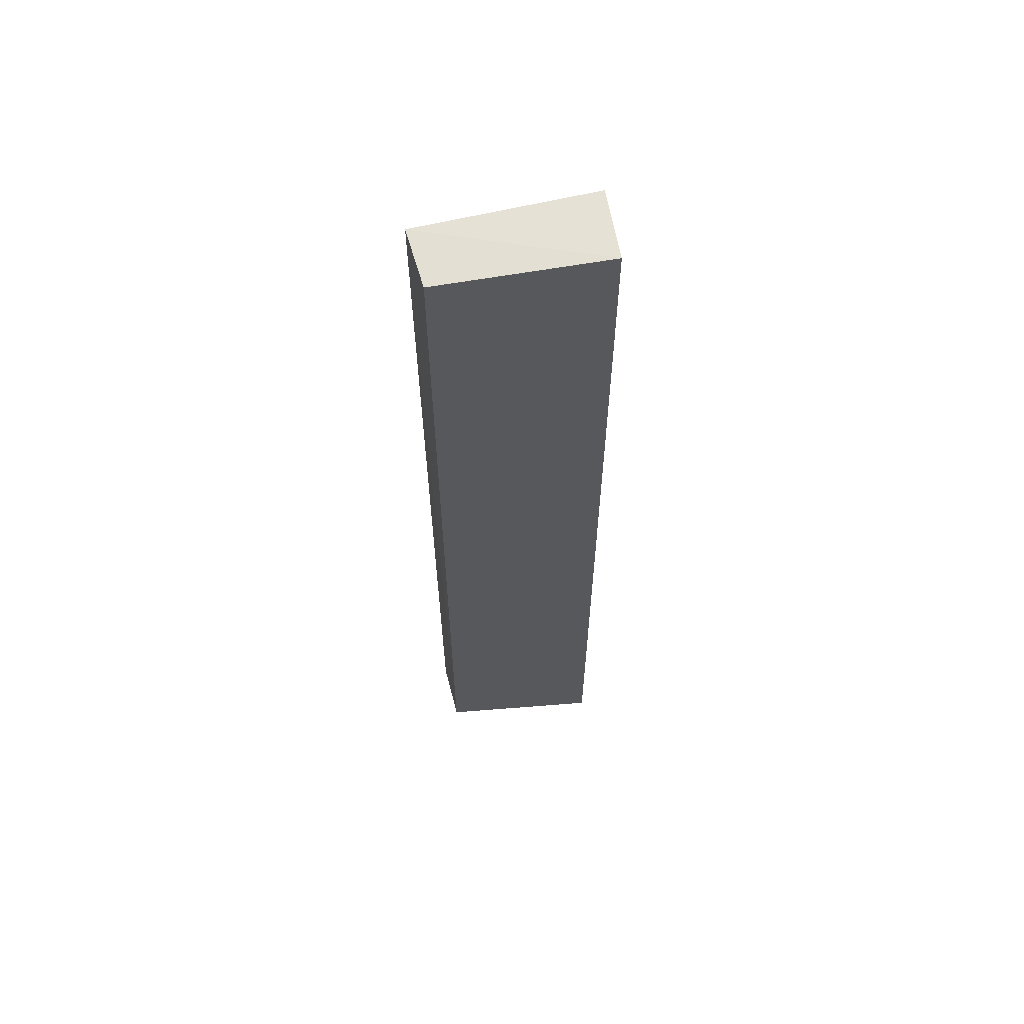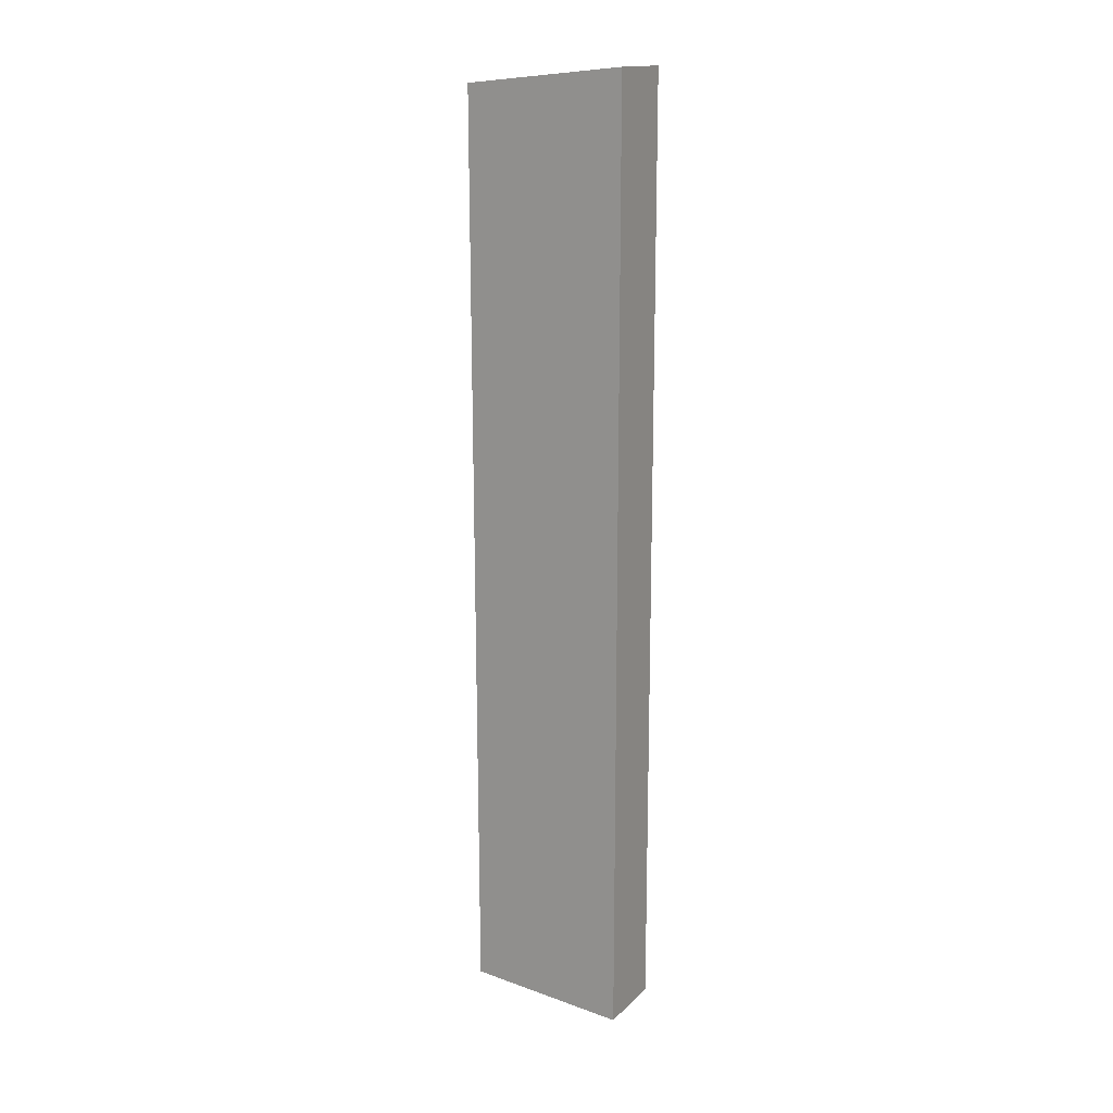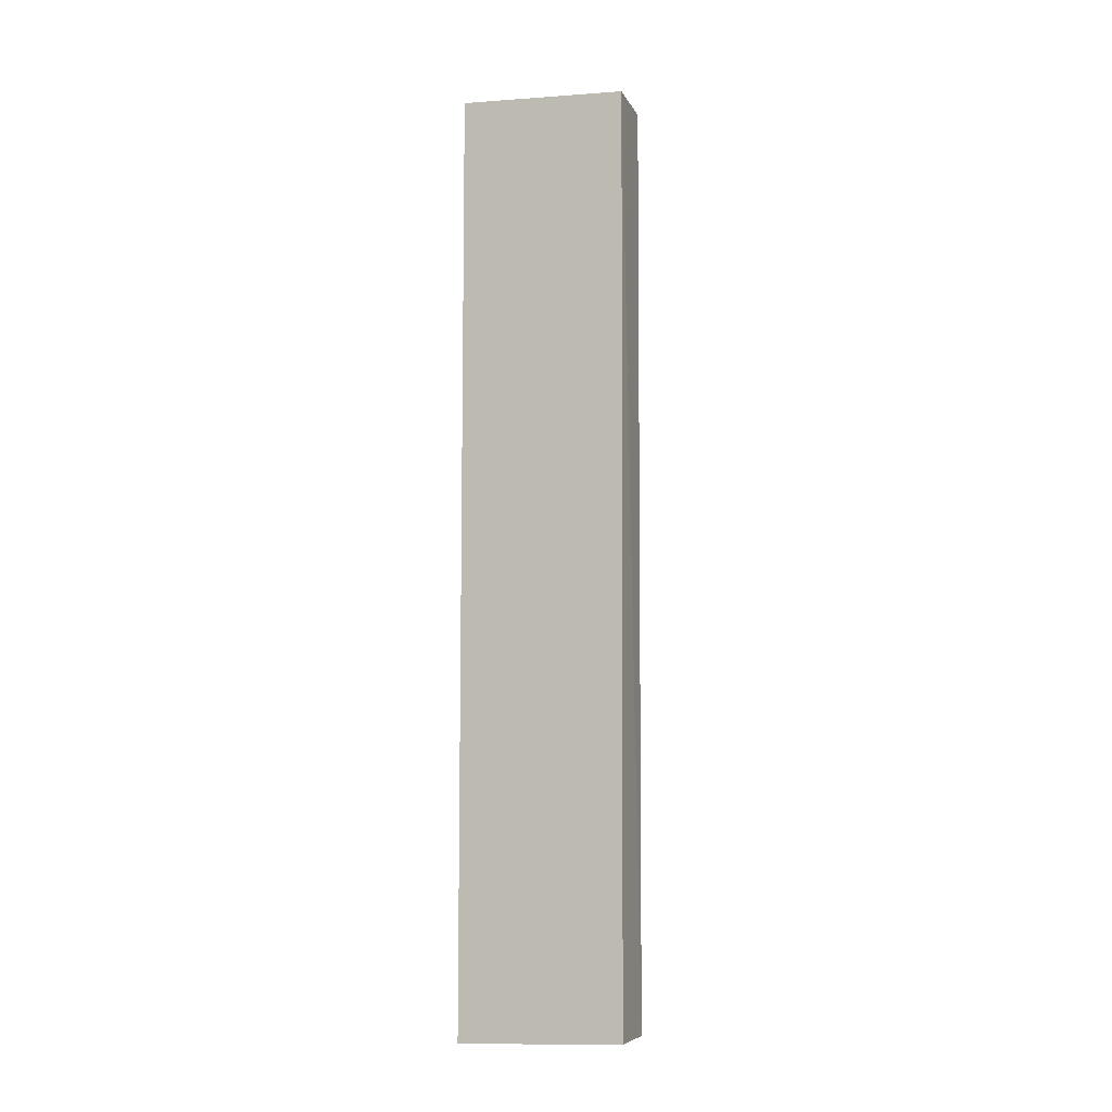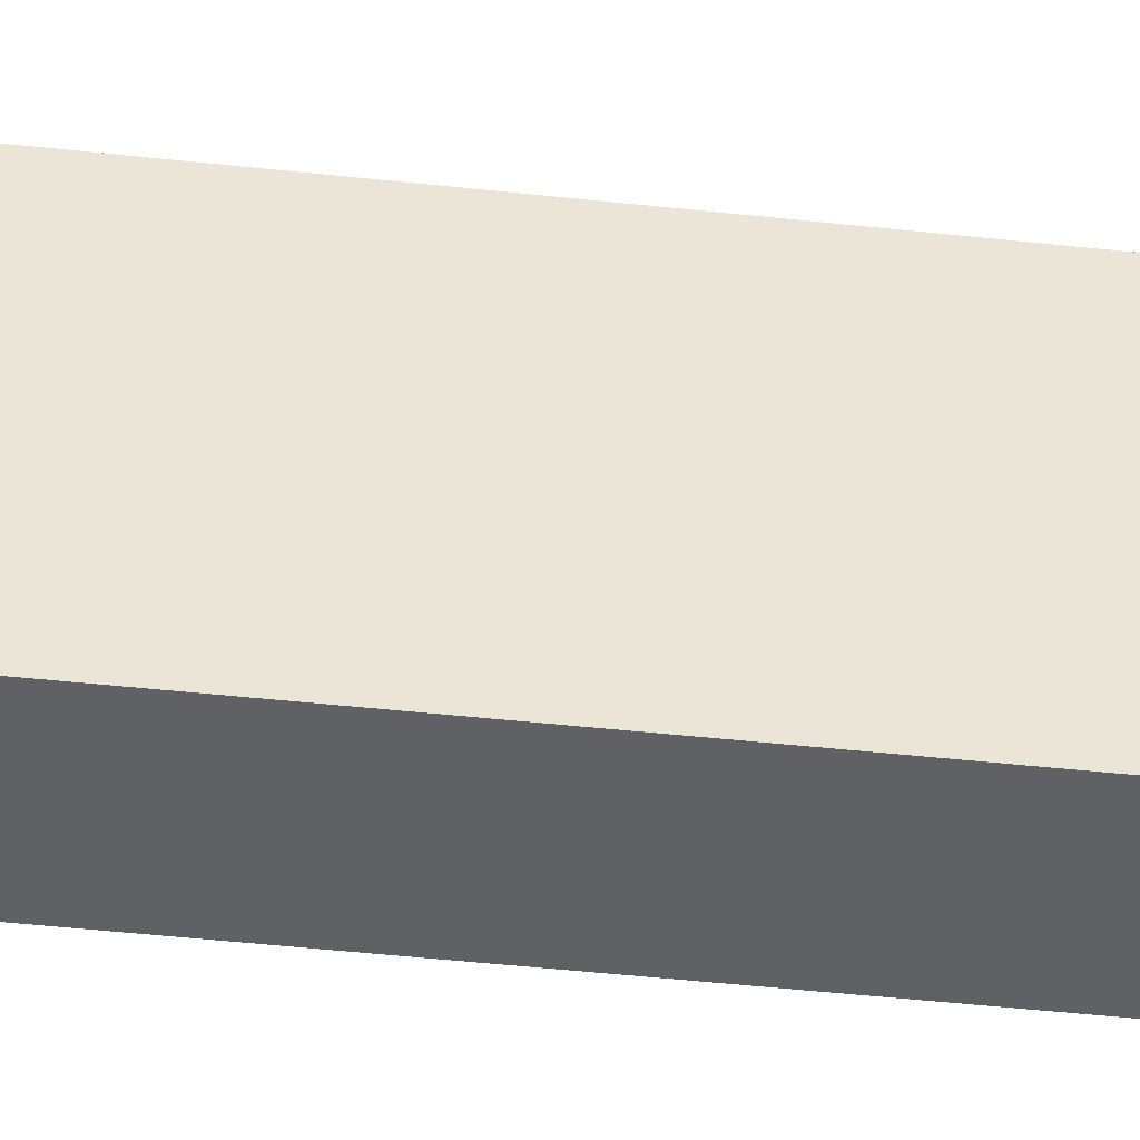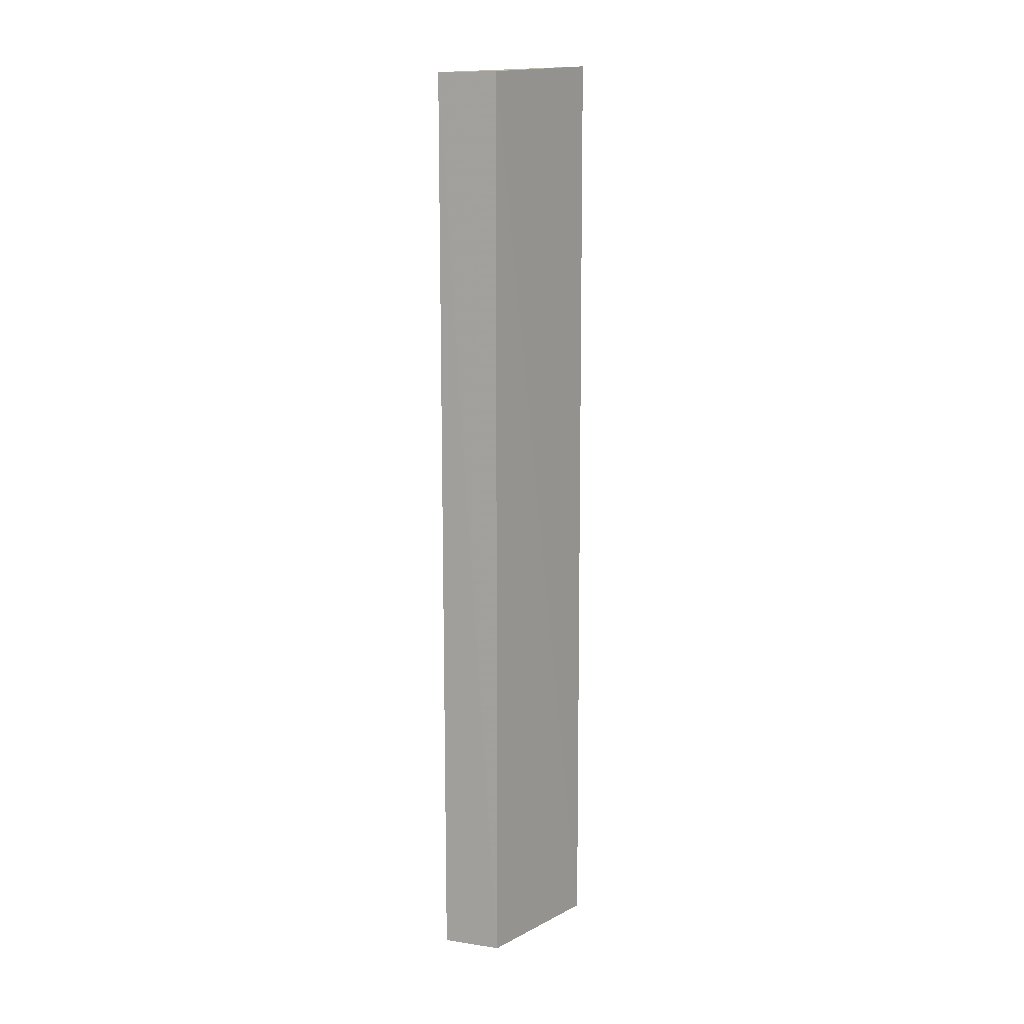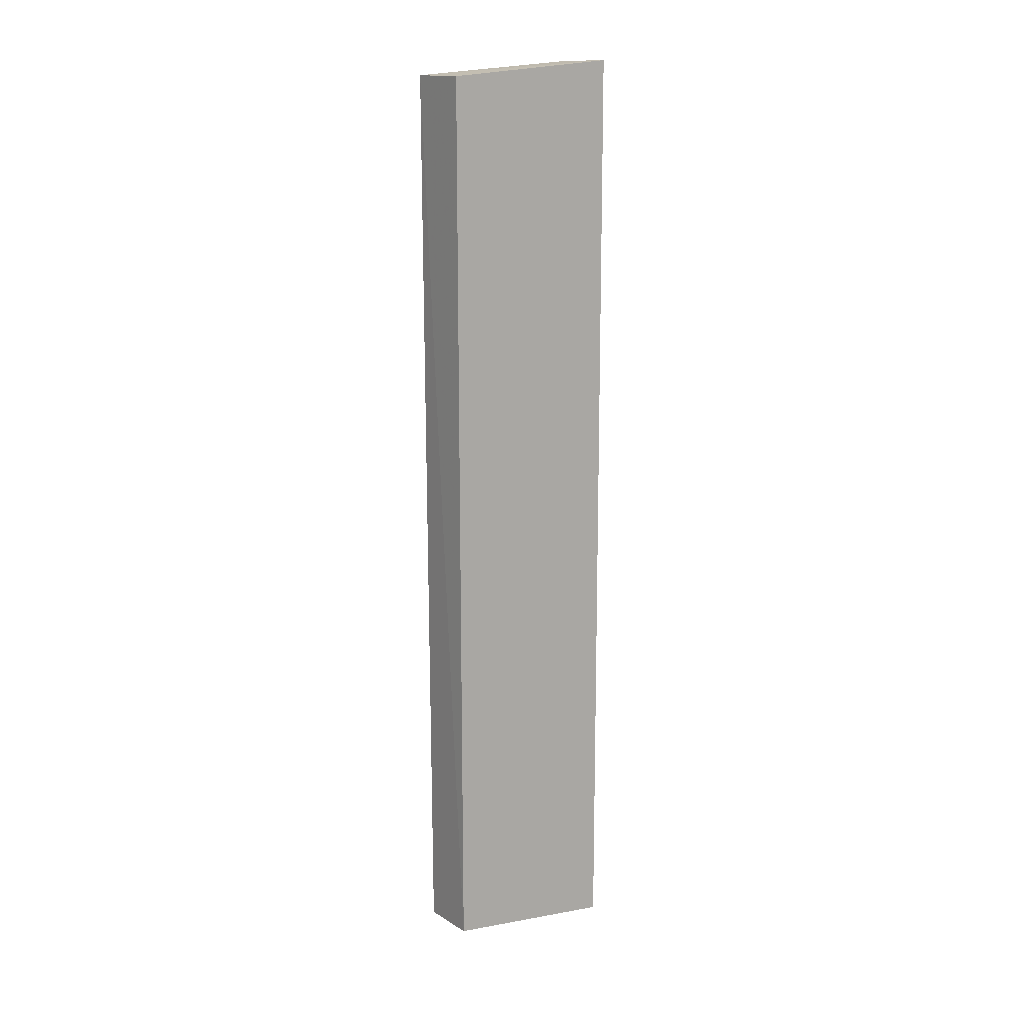
<metadata>
{"format":"obj","ext":"obj","renderer":"f3d","projection":"perspective","resolution":1024,"background":"white","views":[{"elev":60.7,"azim":-99.5,"up":"+Z"},{"elev":15.7,"azim":-61.1,"up":"+Z"},{"elev":-8.3,"azim":113.8,"up":"+Z"},{"elev":-46.5,"azim":83.0,"up":"+Y"},{"elev":9.8,"azim":-149.9,"up":"+Z"},{"elev":14.0,"azim":-120.3,"up":"+Z"}]}
</metadata>
<code>
v 0.009734 -0.009734 0.275
v 0.009734 -0.009734 -0.5
v 0.008287 0.1326 0.2627
v -0.04321 0.1267 0.2618
v -0.05087 -0.009734 -0.5
v -0.05087 -0.009734 0.275
v 0.00778 0.1294 -0.4951
v -0.04241 0.1252 -0.4934
f 1 2 3
f 5 2 1
f 6 1 3
f 6 3 4
f 6 5 1
f 6 4 5
f 7 3 2
f 7 2 5
f 8 7 5
f 8 5 4
f 8 4 3
f 8 3 7

</code>
